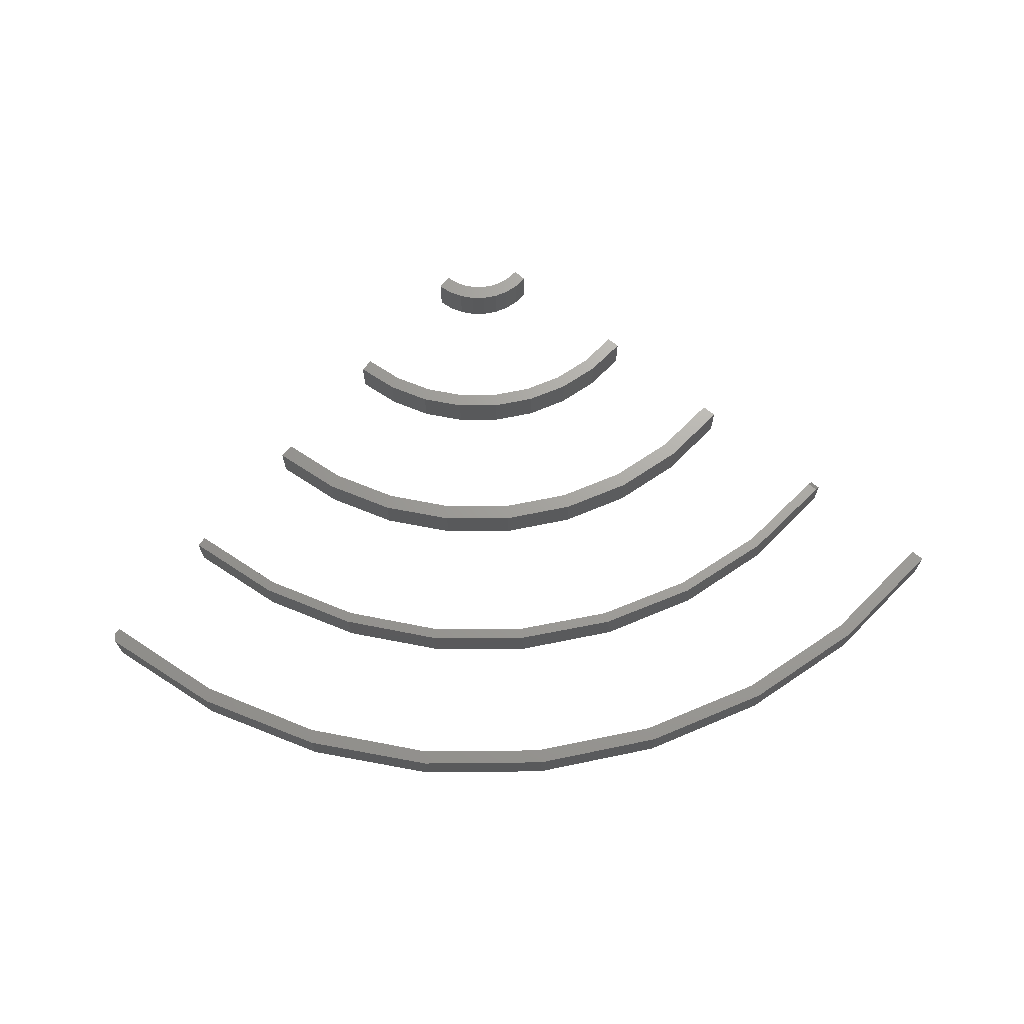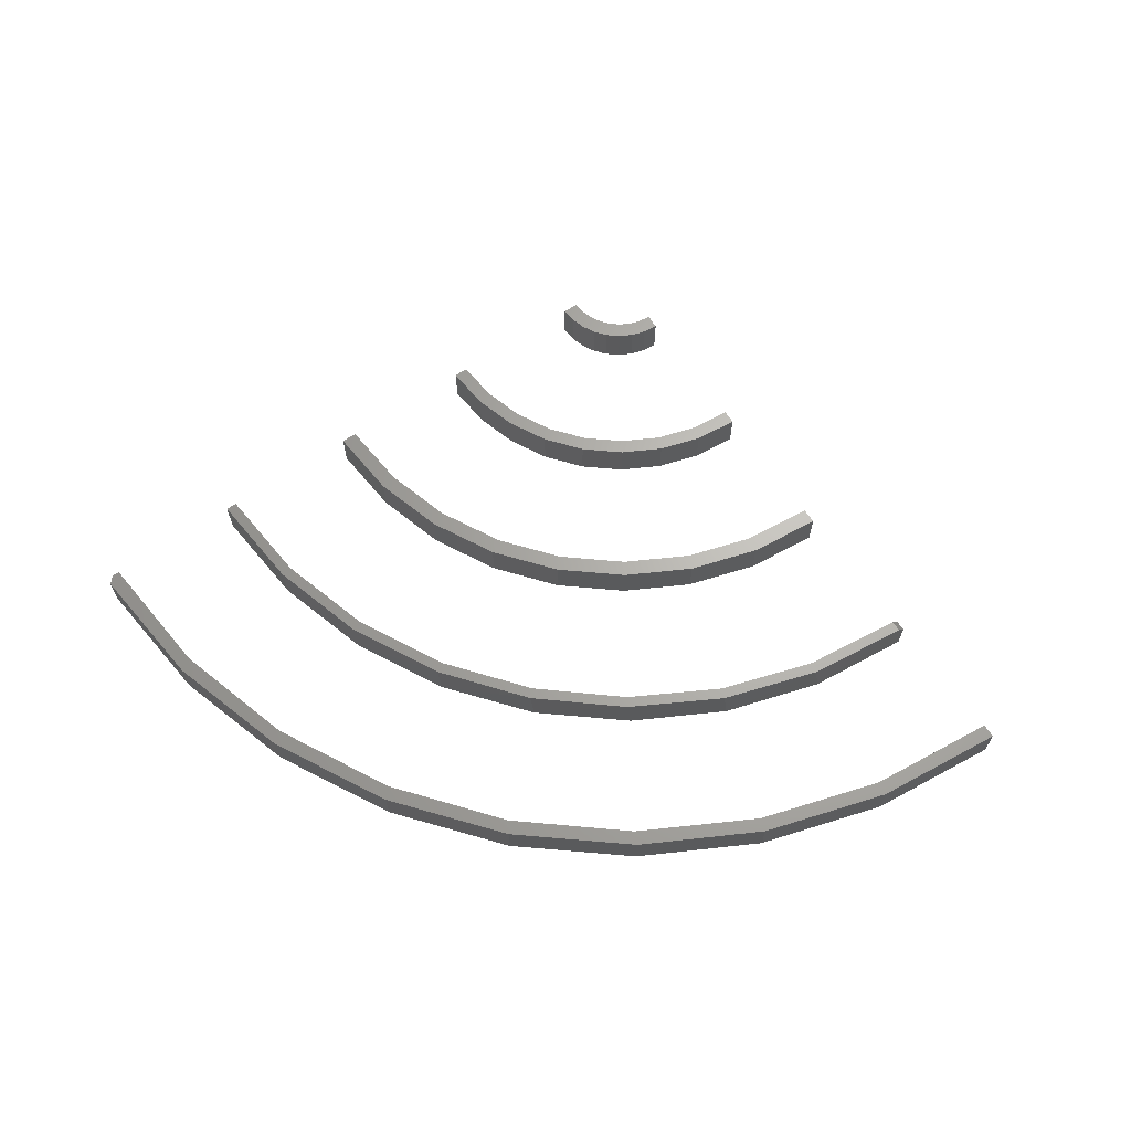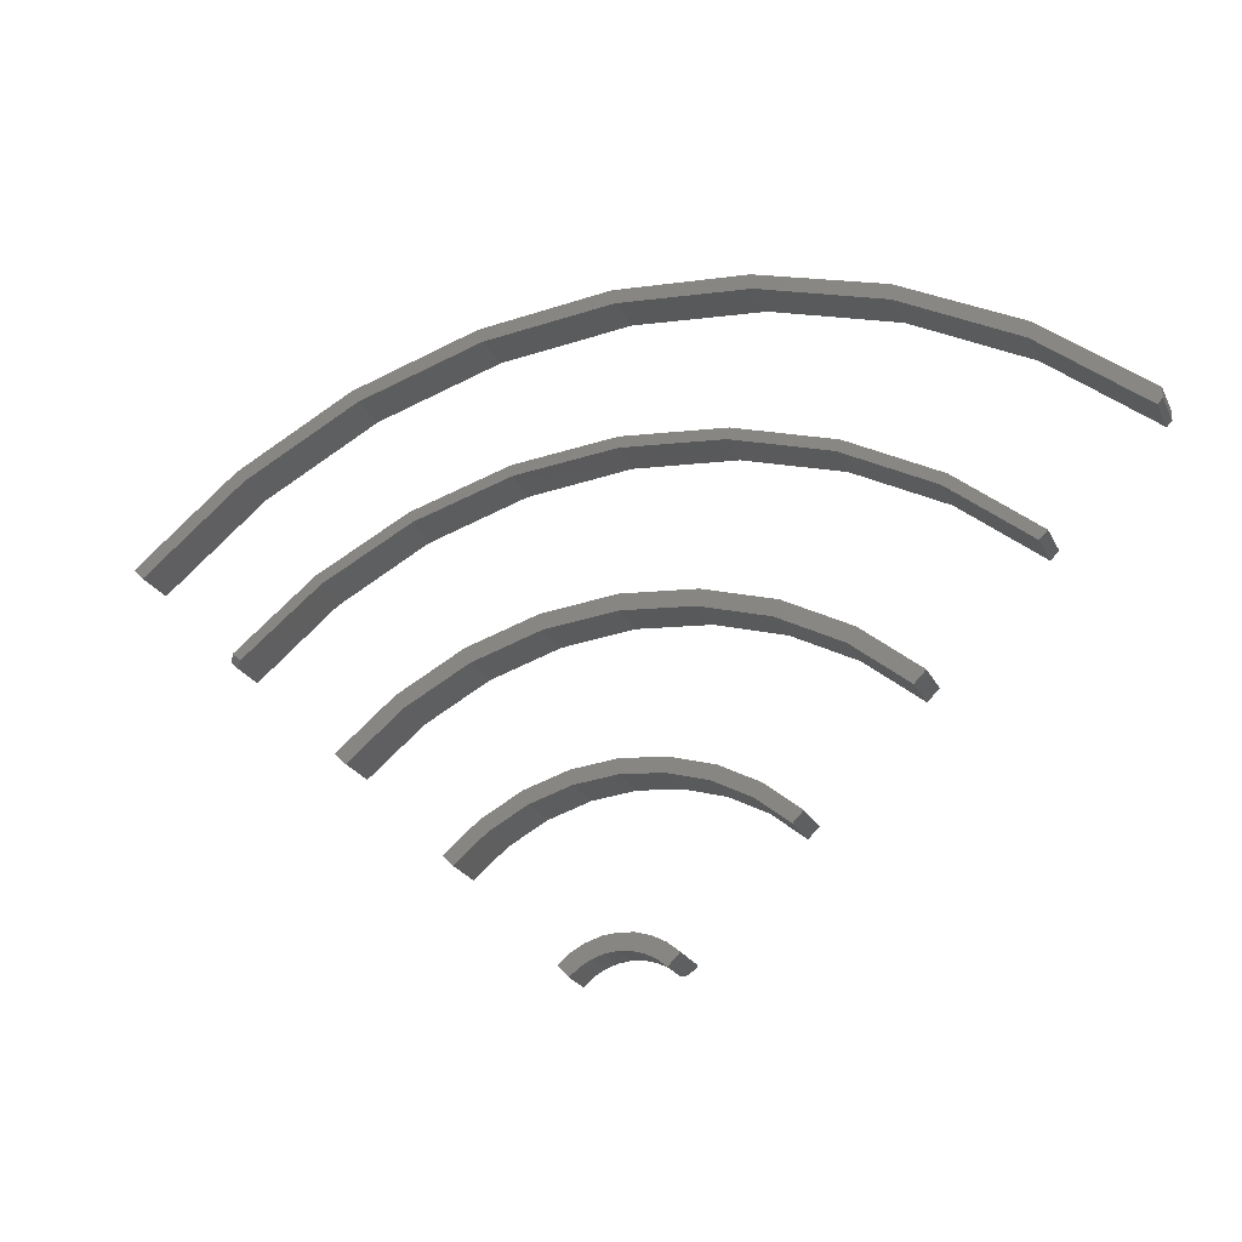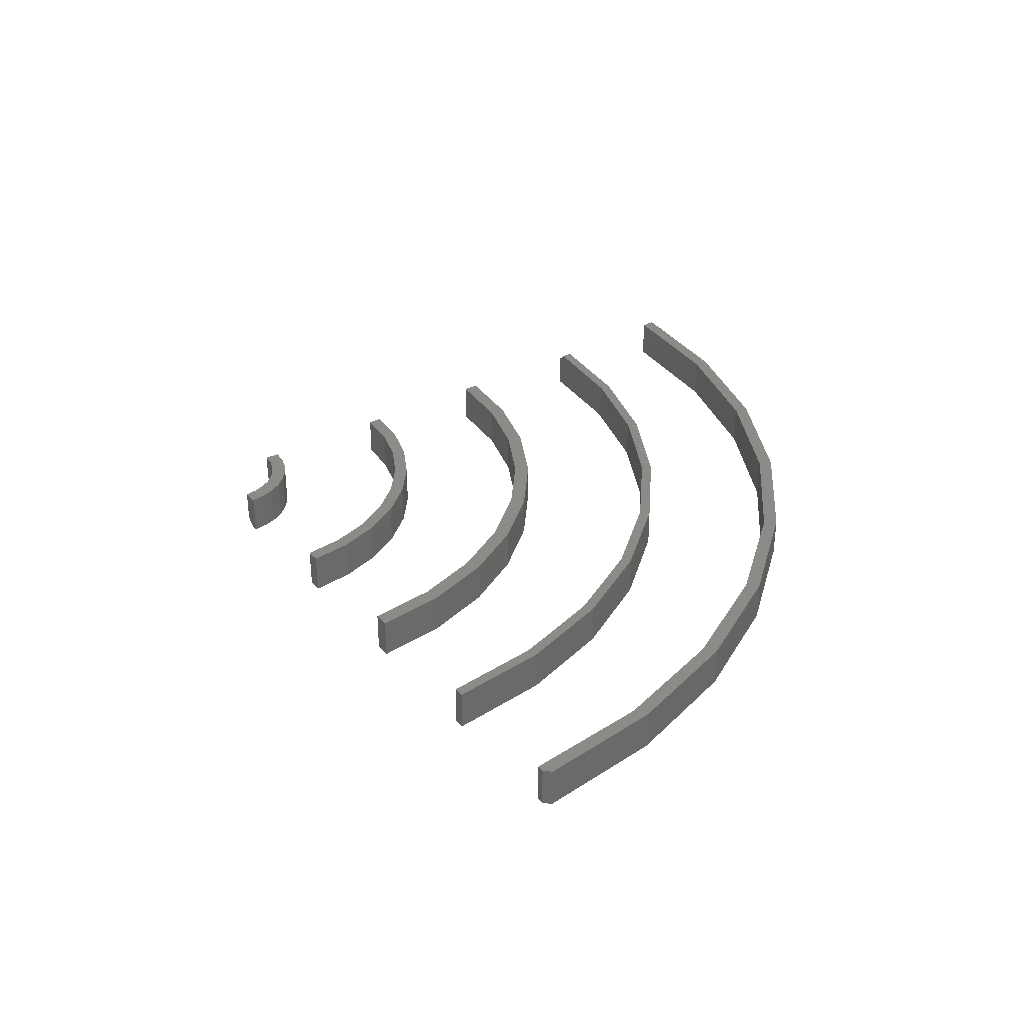
<metadata>
{"format":"stl","ext":"stl","renderer":"f3d","projection":"perspective","resolution":1024,"background":"white","views":[{"elev":68.2,"azim":-5.9,"up":"+Y"},{"elev":65.7,"azim":10.8,"up":"+Y"},{"elev":-23.7,"azim":-158.9,"up":"+Z"},{"elev":33.7,"azim":-80.2,"up":"+Y"}]}
</metadata>
<code>
# stl→obj: 261 verts, 502 faces
v -0.0625 -0.02344 0.0625
v -0.04889 -0.02344 0.07134
v -0.04994 -0.02344 0.07281
v -0.06121 -0.02344 0.06121
v -0.02007 -0.02344 0.08518
v -0.003721 -0.02344 0.0852
v -0.003906 -0.02344 0.08677
v -0.01959 -0.02344 0.08357
v -0.03562 -0.02344 0.08046
v -0.03484 -0.02344 0.07889
v 0.01226 -0.02344 0.08518
v 0.01216 -0.02344 0.08374
v 0.0278 -0.02344 0.08046
v 0.02746 -0.02344 0.07922
v 0.04159 -0.02344 0.07182
v 0.04213 -0.02344 0.07281
v 0.05469 -0.02344 0.0625
v 0.05132 -0.0229 0.05876
v 0.05019 -0.02233 0.0575
v 0.05245 -0.02325 0.06001
v 0.04371 -0.01026 0.05031
v 0.04904 -0.02153 0.05622
v 0.04787 -0.02042 0.05493
v 0.04668 -0.0189 0.0536
v 0.0456 -0.01703 0.0524
v 0.04474 -0.01493 0.05144
v 0.0441 -0.01266 0.05074
v 0.04359 -0.007812 0.05016
v 0.04359 0.02344 0.05016
v 0.05469 0.02344 0.0625
v -0.003289 0.02344 0.06958
v -0.01622 -0.007812 0.06831
v -0.01622 0.02344 0.06831
v -0.02866 -0.007812 0.06453
v -0.02866 0.02344 0.06453
v -0.04012 -0.007812 0.05841
v -0.04012 0.02344 0.05841
v -0.05016 -0.007812 0.05016
v -0.05016 0.02344 0.05016
v -0.003289 -0.007812 0.06958
v 0.009643 0.02344 0.06831
v 0.009643 -0.007812 0.06831
v 0.02208 0.02344 0.06453
v 0.02208 -0.007812 0.06453
v 0.03354 0.02344 0.05841
v 0.03354 -0.007812 0.05841
v -0.0625 0.02344 0.0625
v -0.0503 -0.01026 0.0503
v -0.05071 -0.01266 0.05071
v -0.05138 -0.01493 0.05138
v -0.05229 -0.01703 0.05229
v -0.05343 -0.0189 0.05343
v -0.05476 -0.02049 0.05476
v -0.05606 -0.02163 0.05606
v -0.05733 -0.02244 0.05733
v -0.05859 -0.02299 0.05859
v -0.05985 -0.02332 0.05985
v -0.04994 0.02344 0.07281
v -0.03562 0.02344 0.08046
v -0.02007 0.02344 0.08518
v -0.003906 0.02344 0.08677
v 0.01226 0.02344 0.08518
v 0.0278 0.02344 0.08046
v 0.04213 0.02344 0.07281
v -0.04078 -0.01379 0.0594
v -0.04158 -0.01649 0.0606
v -0.04398 -0.0208 0.06418
v -0.04548 -0.02225 0.06643
v -0.04711 -0.02314 0.06887
v 0.0342 -0.01379 0.0594
v 0.035 -0.01649 0.0606
v 0.0374 -0.0208 0.06418
v 0.0389 -0.02225 0.06643
v 0.04053 -0.02314 0.06887
v -0.04029 -0.01086 0.05866
v -0.04266 -0.01886 0.06221
v 0.03371 -0.01086 0.05866
v 0.03608 -0.01886 0.06221
v 0.02219 -0.01086 0.06481
v 0.02253 -0.01379 0.06563
v 0.02309 -0.01649 0.06697
v 0.02383 -0.01886 0.06876
v 0.02474 -0.0208 0.07095
v 0.02577 -0.02225 0.07345
v 0.02689 -0.02314 0.07615
v 0.009702 -0.01086 0.0686
v 0.009875 -0.01379 0.06947
v 0.01016 -0.01649 0.07089
v 0.01054 -0.01886 0.0728
v 0.011 -0.0208 0.07512
v 0.01153 -0.02225 0.07777
v 0.0121 -0.02314 0.08064
v -0.003289 -0.01086 0.06988
v -0.003289 -0.01379 0.07077
v -0.003289 -0.01649 0.07221
v -0.003289 -0.01886 0.07416
v -0.003289 -0.0208 0.07652
v -0.003289 -0.02225 0.07923
v -0.003289 -0.02314 0.08216
v -0.01628 -0.01086 0.0686
v -0.01645 -0.01379 0.06947
v -0.01674 -0.01649 0.07089
v -0.01712 -0.01886 0.0728
v -0.01758 -0.0208 0.07512
v -0.0181 -0.02225 0.07777
v -0.01868 -0.02314 0.08064
v -0.02877 -0.01086 0.06481
v -0.02911 -0.01379 0.06563
v -0.02967 -0.01649 0.06697
v -0.03041 -0.01886 0.06876
v -0.03132 -0.0208 0.07095
v -0.03235 -0.02225 0.07345
v -0.03347 -0.02314 0.07615
v -0.0524 -0.02344 0.2477
v 0.04459 -0.02344 0.2477
v -0.003906 -0.02344 0.2525
v -0.003906 -0.02344 0.2368
v -0.09904 -0.02344 0.2336
v -0.04934 -0.02344 0.2323
v -0.09303 -0.02344 0.2191
v -0.142 -0.02344 0.2106
v 0.09123 -0.02344 0.2336
v 0.04153 -0.02344 0.2323
v -0.1797 -0.02344 0.1797
v -0.1686 -0.02344 0.1686
v -0.1333 -0.02344 0.1975
v 0.1608 -0.02344 0.1686
v 0.1719 -0.02344 0.1797
v 0.1255 -0.02344 0.1975
v 0.1342 -0.02344 0.2106
v 0.08522 -0.02344 0.2191
v -0.003906 0.02344 0.2525
v 0.04459 0.02344 0.2477
v -0.0524 0.02344 0.2477
v -0.003906 0.02344 0.2368
v -0.09904 0.02344 0.2336
v -0.04934 0.02344 0.2323
v -0.09303 0.02344 0.2191
v -0.142 0.02344 0.2106
v 0.09123 0.02344 0.2336
v 0.04153 0.02344 0.2323
v -0.1333 0.02344 0.1975
v -0.1686 0.02344 0.1686
v -0.1797 0.02344 0.1797
v 0.08522 0.02344 0.2191
v 0.1342 0.02344 0.2106
v 0.1255 0.02344 0.1975
v 0.1719 0.02344 0.1797
v 0.1608 0.02344 0.1686
v -0.08133 -0.02344 0.3932
v -0.003906 -0.02344 0.4008
v -0.08474 -0.02344 0.4103
v -0.1625 -0.02344 0.3867
v 0.07692 -0.02344 0.4103
v -0.003906 -0.02344 0.4182
v -0.2969 -0.02344 0.2969
v -0.2845 -0.02344 0.2845
v -0.2341 -0.02344 0.3484
v -0.2244 -0.02344 0.3339
v -0.1558 -0.02344 0.3706
v 0.2767 -0.02344 0.2845
v 0.2891 -0.02344 0.2969
v 0.2166 -0.02344 0.3339
v 0.2263 -0.02344 0.3484
v 0.148 -0.02344 0.3706
v 0.1546 -0.02344 0.3867
v 0.07352 -0.02344 0.3932
v -0.08474 0.02344 0.4103
v -0.003906 0.02344 0.4008
v -0.08133 0.02344 0.3932
v -0.1625 0.02344 0.3867
v -0.003906 0.02344 0.4182
v 0.07692 0.02344 0.4103
v -0.1558 0.02344 0.3706
v -0.2244 0.02344 0.3339
v -0.2341 0.02344 0.3484
v -0.2845 0.02344 0.2845
v -0.2969 0.02344 0.2969
v 0.07352 0.02344 0.3932
v 0.1546 0.02344 0.3867
v 0.148 0.02344 0.3706
v 0.2263 0.02344 0.3484
v 0.2166 0.02344 0.3339
v 0.2891 0.02344 0.2969
v 0.2767 0.02344 0.2845
v -0.003906 0.02344 0.5856
v 0.1094 0.02344 0.5753
v -0.1171 0.02344 0.5737
v -0.003906 0.02344 0.5732
v -0.1147 0.02344 0.5617
v -0.2212 0.02344 0.5289
v -0.2259 0.02344 0.5402
v -0.3193 0.02344 0.4761
v -0.3261 0.02344 0.4863
v -0.4053 0.02344 0.4053
v -0.4141 0.02344 0.4141
v 0.107 0.02344 0.5632
v 0.2187 0.02344 0.5432
v 0.2139 0.02344 0.5318
v 0.3196 0.02344 0.4907
v 0.3128 0.02344 0.4804
v 0.4085 0.02344 0.4195
v 0.3998 0.02344 0.4108
v 0.4141 -0.02344 0.4141
v 0.3253 -0.02344 0.4869
v 0.4141 0.01562 0.4141
v -0.2241 -0.02344 0.541
v -0.1142 -0.02344 0.5743
v -1.379e-16 -0.02344 0.5856
v 0.1142 -0.02344 0.5743
v 0.2241 -0.02344 0.541
v -0.4141 -0.02344 0.4141
v -0.3253 -0.02344 0.4869
v 0.4053 0.01562 0.4053
v 0.4053 -0.02344 0.4053
v 0.3185 -0.02344 0.4766
v -0.1118 -0.02344 0.5622
v -0.2194 -0.02344 0.5296
v -9.363e-18 -0.02344 0.5732
v 0.1118 -0.02344 0.5622
v 0.2194 -0.02344 0.5296
v -0.3185 -0.02344 0.4766
v -0.4053 -0.02344 0.4053
v -0.5257 -0.02344 0.5367
v -0.4086 -0.02344 0.6115
v -0.4117 -0.02344 0.6285
v -0.5258 -0.02344 0.5258
v -0.5201 -0.02344 0.5201
v -0.2821 -0.02344 0.6963
v -0.2815 -0.02344 0.6795
v -0.1418 -0.02344 0.7378
v -0.1435 -0.02344 0.7214
v 6.014e-17 -0.02344 0.7355
v 0.5201 -0.02344 0.5201
v 0.5312 -0.02344 0.5312
v 0.4086 -0.02344 0.6115
v 0.4182 -0.02344 0.6241
v 0.2815 -0.02344 0.6795
v 0.2893 -0.02344 0.6934
v 0.1435 -0.02344 0.7214
v 0.1494 -0.02344 0.7363
v 0.003906 -0.02344 0.7513
v -0.4117 0.02344 0.6285
v -0.4086 0.02344 0.6115
v -0.5257 0.02344 0.5367
v -0.5258 0.02344 0.5258
v -0.5201 0.02344 0.5201
v 5.494e-17 0.02344 0.7355
v -0.1435 0.02344 0.7214
v -0.1418 0.02344 0.7378
v -0.2815 0.02344 0.6795
v -0.2821 0.02344 0.6963
v 0.003906 0.02344 0.7513
v 0.1494 0.02344 0.7363
v 0.1435 0.02344 0.7214
v 0.2893 0.02344 0.6934
v 0.2815 0.02344 0.6795
v 0.4182 0.02344 0.6241
v 0.4086 0.02344 0.6115
v 0.5312 0.02344 0.5312
v 0.5201 0.02344 0.5201
f 1 2 3
f 1 4 2
f 5 6 7
f 8 6 5
f 5 9 8
f 8 9 10
f 10 9 3
f 10 3 2
f 11 7 6
f 6 12 11
f 11 12 13
f 12 14 13
f 13 14 15
f 13 15 16
f 17 16 15
f 18 19 20
f 21 19 22
f 21 22 23
f 21 23 24
f 21 24 25
f 21 25 26
f 21 26 27
f 17 20 19
f 17 19 21
f 17 21 28
f 29 30 28
f 28 30 17
f 31 32 33
f 33 32 34
f 33 34 35
f 35 34 36
f 35 36 37
f 37 36 38
f 37 38 39
f 32 31 40
f 40 31 41
f 40 41 42
f 42 41 43
f 42 43 44
f 44 43 45
f 44 45 46
f 46 45 29
f 46 29 28
f 47 39 38
f 47 38 4
f 47 4 1
f 48 49 50
f 48 50 51
f 48 51 52
f 48 52 53
f 48 53 54
f 48 54 55
f 48 55 56
f 48 56 57
f 48 57 4
f 48 4 38
f 47 1 58
f 58 1 3
f 58 3 59
f 59 3 9
f 59 9 60
f 60 9 5
f 60 5 61
f 61 5 7
f 61 7 62
f 62 7 11
f 62 11 63
f 63 11 13
f 63 13 64
f 64 13 16
f 64 16 30
f 30 16 17
f 65 66 50
f 50 66 51
f 67 68 54
f 57 56 69
f 69 2 57
f 4 57 2
f 70 26 71
f 71 26 25
f 72 22 73
f 73 22 19
f 73 19 18
f 73 18 74
f 38 36 48
f 48 36 75
f 48 75 49
f 49 75 65
f 49 65 50
f 51 66 52
f 52 66 76
f 52 76 53
f 53 76 67
f 53 67 54
f 69 56 68
f 68 56 55
f 68 55 54
f 46 28 77
f 77 28 21
f 77 21 70
f 70 21 27
f 70 27 26
f 71 25 78
f 78 25 24
f 78 24 72
f 72 24 23
f 72 23 22
f 17 15 20
f 20 15 74
f 20 74 18
f 44 46 79
f 79 46 77
f 79 77 80
f 80 77 70
f 80 70 81
f 81 70 71
f 81 71 82
f 82 71 78
f 82 78 83
f 83 78 72
f 83 72 84
f 84 72 73
f 84 73 85
f 85 73 74
f 85 74 14
f 14 74 15
f 42 44 86
f 86 44 79
f 86 79 87
f 87 79 80
f 87 80 88
f 88 80 81
f 88 81 89
f 89 81 82
f 89 82 90
f 90 82 83
f 90 83 91
f 91 83 84
f 91 84 92
f 92 84 85
f 92 85 12
f 12 85 14
f 40 42 93
f 93 42 86
f 93 86 94
f 94 86 87
f 94 87 95
f 95 87 88
f 95 88 96
f 96 88 89
f 96 89 97
f 97 89 90
f 97 90 98
f 98 90 91
f 98 91 99
f 99 91 92
f 99 92 6
f 6 92 12
f 32 40 100
f 100 40 93
f 100 93 101
f 101 93 94
f 101 94 102
f 102 94 95
f 102 95 103
f 103 95 96
f 103 96 104
f 104 96 97
f 104 97 105
f 105 97 98
f 105 98 106
f 106 98 99
f 106 99 8
f 8 99 6
f 34 32 107
f 107 32 100
f 107 100 108
f 108 100 101
f 108 101 109
f 109 101 102
f 109 102 110
f 110 102 103
f 110 103 111
f 111 103 104
f 111 104 112
f 112 104 105
f 112 105 113
f 113 105 106
f 113 106 10
f 10 106 8
f 36 34 75
f 75 34 107
f 75 107 65
f 65 107 108
f 65 108 66
f 66 108 109
f 66 109 76
f 76 109 110
f 76 110 67
f 67 110 111
f 67 111 68
f 68 111 112
f 68 112 69
f 69 112 113
f 69 113 2
f 2 113 10
f 35 37 47
f 37 39 47
f 61 62 60
f 59 60 62
f 63 59 62
f 41 31 64
f 43 41 64
f 30 29 45
f 30 45 43
f 30 43 64
f 58 59 63
f 58 63 64
f 58 64 31
f 58 31 33
f 58 33 35
f 58 35 47
f 114 115 116
f 117 115 114
f 114 118 117
f 117 118 119
f 120 119 118
f 118 121 120
f 122 115 117
f 117 123 122
f 124 125 121
f 121 125 126
f 121 126 120
f 127 128 129
f 129 128 130
f 129 130 131
f 131 130 122
f 131 122 123
f 132 133 134
f 134 133 135
f 135 136 134
f 137 136 135
f 136 137 138
f 138 139 136
f 135 133 140
f 140 141 135
f 138 142 139
f 139 142 143
f 139 143 144
f 141 140 145
f 145 140 146
f 145 146 147
f 147 146 148
f 147 148 149
f 144 124 139
f 139 124 121
f 139 121 136
f 136 121 118
f 136 118 134
f 134 118 114
f 134 114 132
f 132 114 116
f 132 116 133
f 133 116 115
f 133 115 140
f 140 115 122
f 140 122 146
f 146 122 130
f 146 130 148
f 148 130 128
f 149 148 127
f 127 148 128
f 135 119 137
f 137 119 120
f 137 120 138
f 138 120 126
f 138 126 142
f 142 126 125
f 142 125 143
f 119 135 117
f 117 135 141
f 117 141 123
f 123 141 145
f 123 145 131
f 131 145 147
f 131 147 129
f 129 147 149
f 129 149 127
f 144 143 124
f 124 143 125
f 150 151 152
f 152 153 150
f 152 154 155
f 154 152 151
f 156 157 158
f 158 157 159
f 158 159 153
f 153 159 160
f 153 160 150
f 161 162 163
f 163 162 164
f 163 164 165
f 165 164 166
f 165 166 167
f 167 166 154
f 167 154 151
f 168 169 170
f 170 171 168
f 172 173 168
f 169 168 173
f 170 174 171
f 171 174 175
f 171 175 176
f 176 175 177
f 176 177 178
f 169 173 179
f 179 173 180
f 179 180 181
f 181 180 182
f 181 182 183
f 183 182 184
f 183 184 185
f 178 156 176
f 176 156 158
f 176 158 171
f 171 158 153
f 171 153 168
f 168 153 152
f 168 152 172
f 172 152 155
f 172 155 173
f 173 155 154
f 173 154 180
f 180 154 166
f 180 166 182
f 182 166 164
f 182 164 184
f 184 164 162
f 185 184 161
f 161 184 162
f 169 150 170
f 170 150 160
f 170 160 174
f 174 160 159
f 174 159 175
f 175 159 157
f 175 157 177
f 150 169 151
f 151 169 179
f 151 179 167
f 167 179 181
f 167 181 165
f 165 181 183
f 165 183 163
f 163 183 185
f 163 185 161
f 178 177 156
f 156 177 157
f 186 187 188
f 189 188 187
f 189 190 188
f 188 190 191
f 188 191 192
f 192 191 193
f 192 193 194
f 194 193 195
f 194 195 196
f 189 187 197
f 197 187 198
f 197 198 199
f 199 198 200
f 199 200 201
f 201 200 202
f 201 202 203
f 204 202 205
f 204 206 202
f 207 208 188
f 186 188 208
f 208 209 186
f 187 186 209
f 209 210 187
f 198 187 210
f 210 211 198
f 200 198 211
f 211 205 200
f 202 200 205
f 196 212 194
f 194 212 213
f 194 213 192
f 192 213 207
f 192 207 188
f 214 206 215
f 215 206 204
f 216 203 215
f 203 214 215
f 190 217 218
f 217 190 189
f 189 219 217
f 219 189 197
f 197 220 219
f 220 197 199
f 199 221 220
f 221 199 201
f 201 216 221
f 216 201 203
f 190 218 191
f 191 218 222
f 191 222 193
f 193 222 223
f 193 223 195
f 214 203 206
f 206 203 202
f 208 207 217
f 208 217 219
f 208 219 210
f 208 210 209
f 212 223 213
f 213 223 222
f 213 222 207
f 207 222 218
f 207 218 217
f 215 204 216
f 216 204 205
f 216 205 221
f 221 205 211
f 221 211 220
f 220 211 210
f 220 210 219
f 196 195 212
f 212 195 223
f 224 225 226
f 224 227 225
f 227 228 225
f 226 225 229
f 229 225 230
f 229 230 231
f 231 230 232
f 231 232 233
f 234 235 236
f 236 235 237
f 236 237 238
f 238 237 239
f 238 239 240
f 240 239 241
f 240 241 233
f 233 241 242
f 233 242 231
f 243 244 245
f 244 246 245
f 244 247 246
f 248 249 250
f 250 249 251
f 250 251 252
f 252 251 244
f 252 244 243
f 250 253 248
f 248 253 254
f 248 254 255
f 255 254 256
f 255 256 257
f 257 256 258
f 257 258 259
f 259 258 260
f 259 260 261
f 245 224 243
f 243 224 226
f 243 226 252
f 252 226 229
f 252 229 250
f 250 229 231
f 250 231 253
f 253 231 242
f 253 242 254
f 254 242 241
f 254 241 256
f 256 241 239
f 256 239 258
f 258 239 237
f 258 237 260
f 260 237 235
f 246 247 227
f 227 247 228
f 224 245 227
f 227 245 246
f 261 260 234
f 234 260 235
f 248 232 249
f 249 232 230
f 249 230 251
f 251 230 225
f 251 225 244
f 244 225 228
f 244 228 247
f 232 248 233
f 233 248 255
f 233 255 240
f 240 255 257
f 240 257 238
f 238 257 259
f 238 259 236
f 236 259 261
f 236 261 234

</code>
